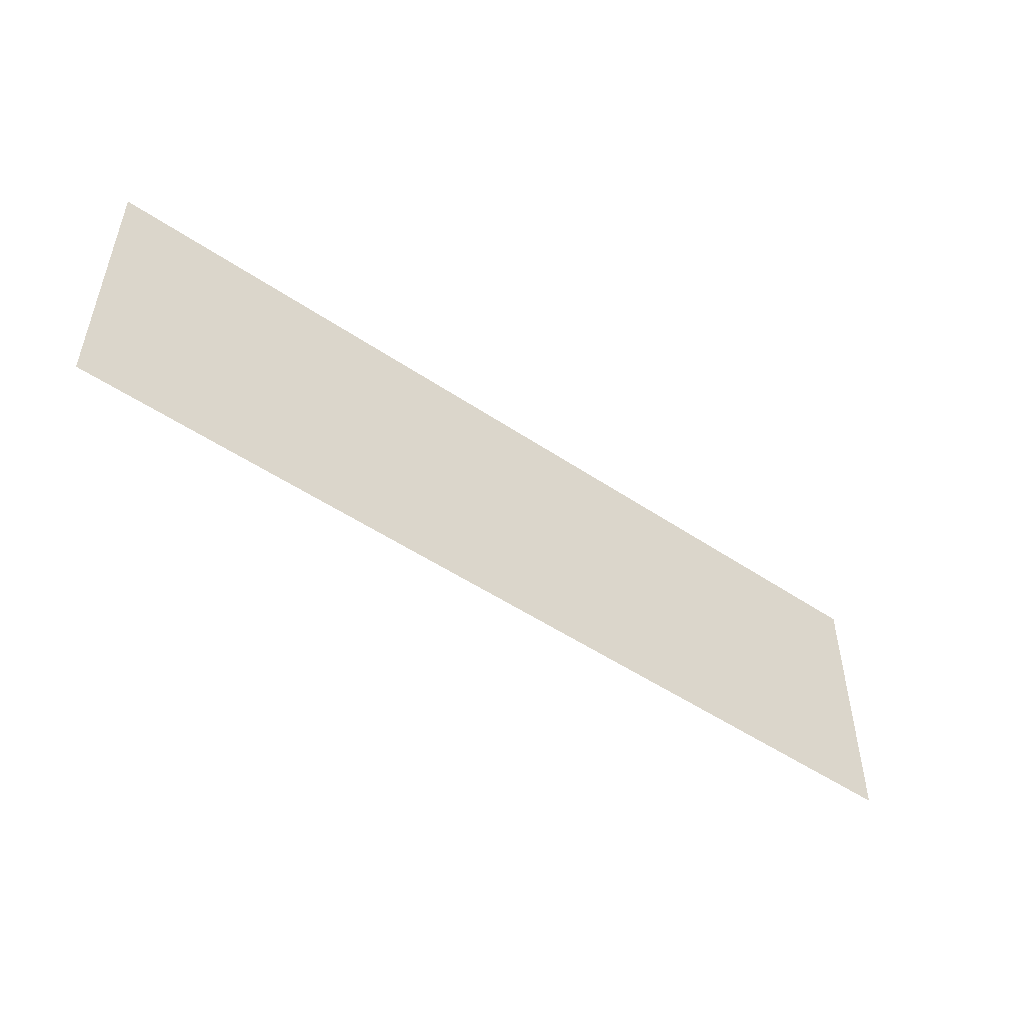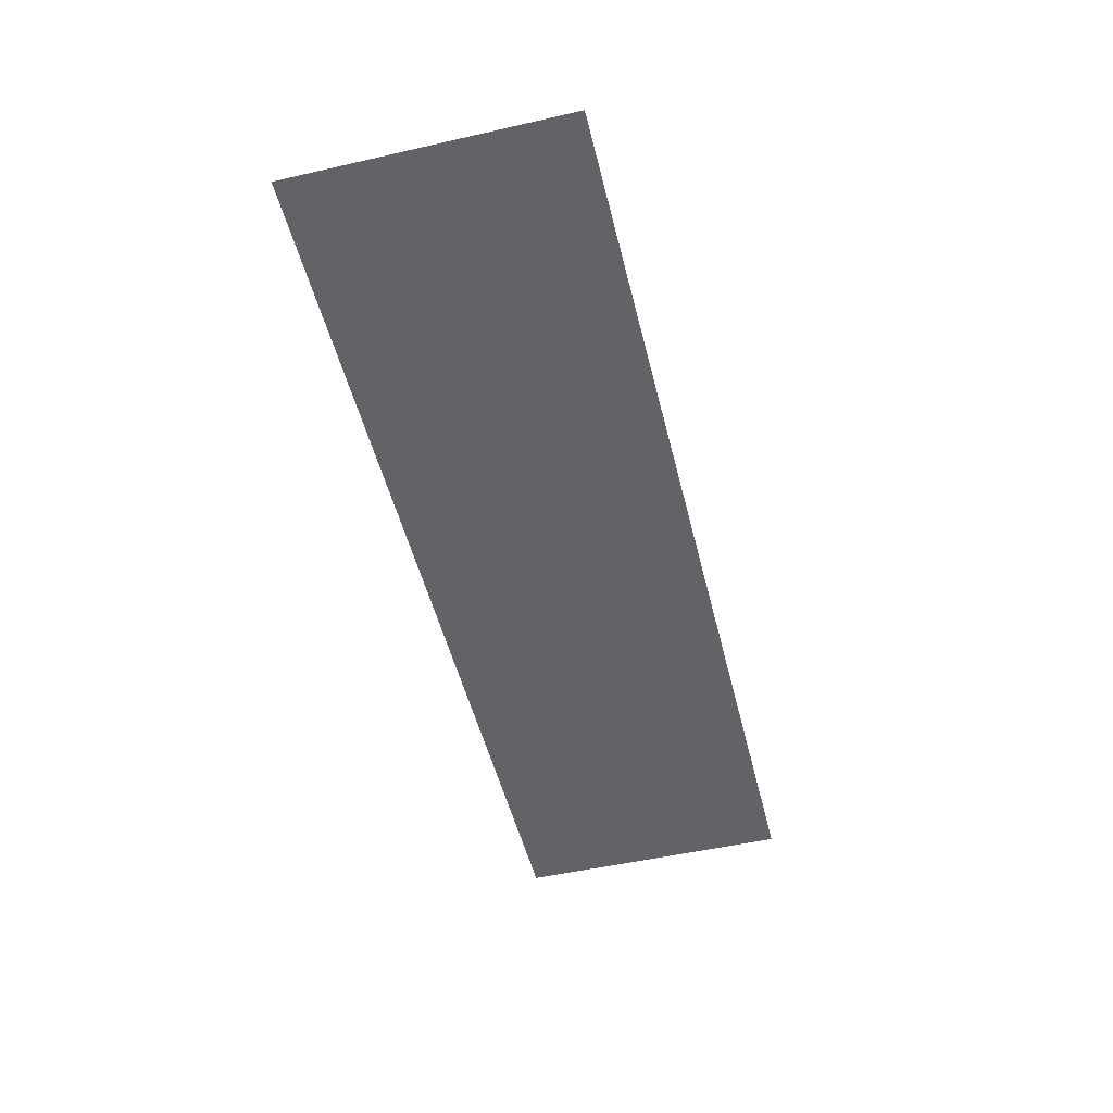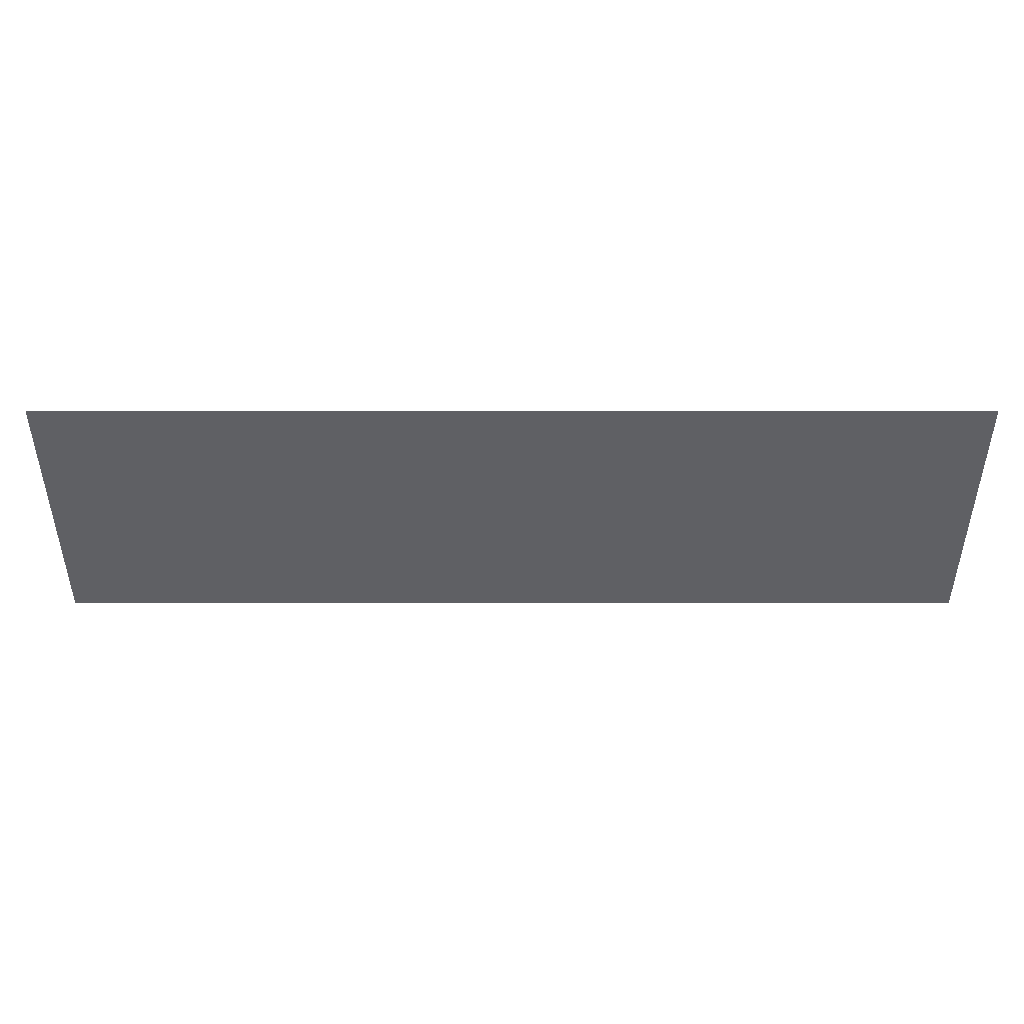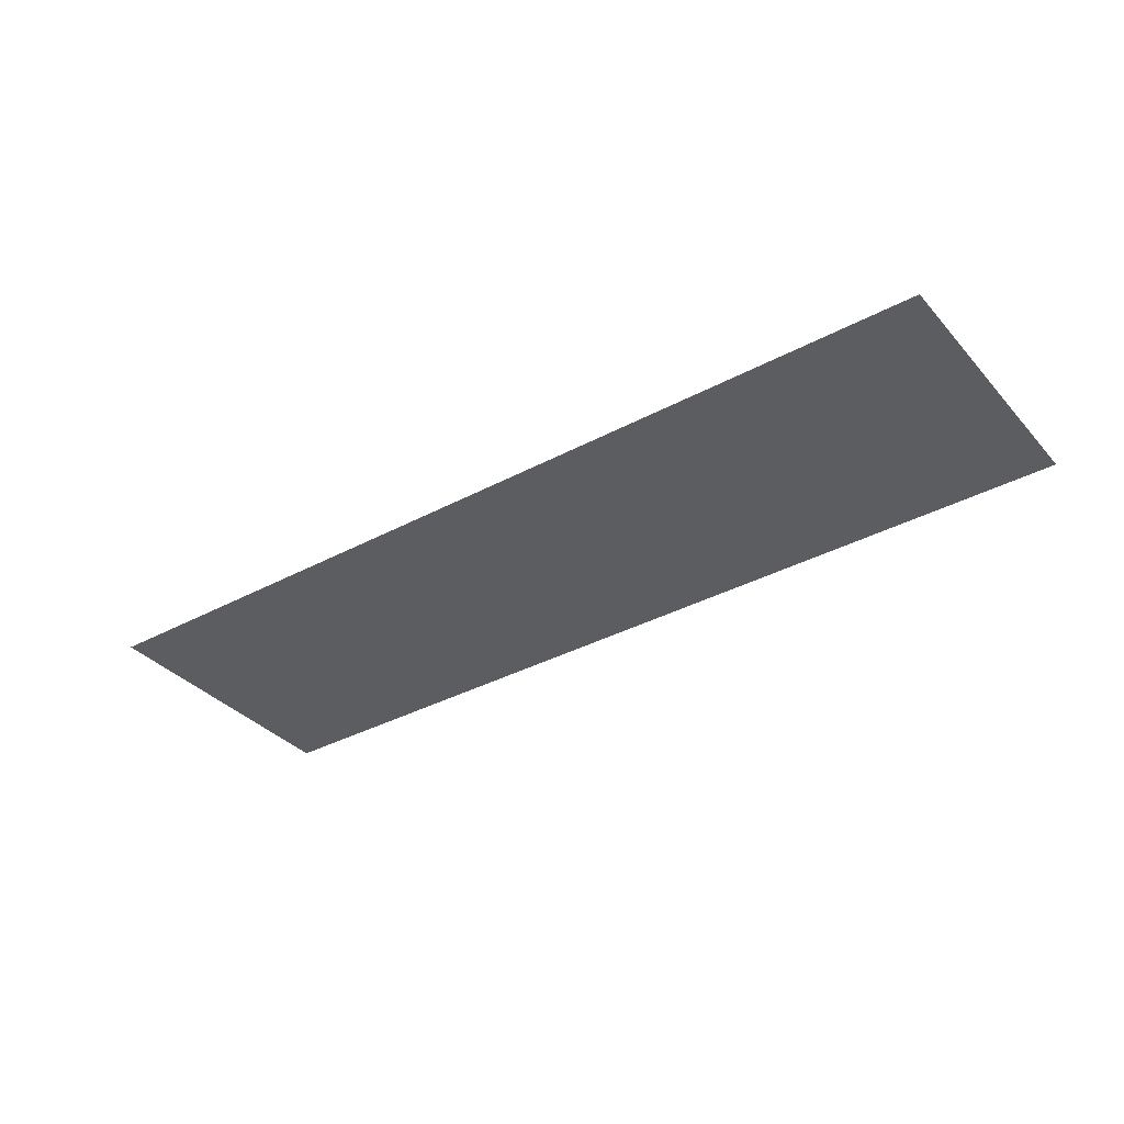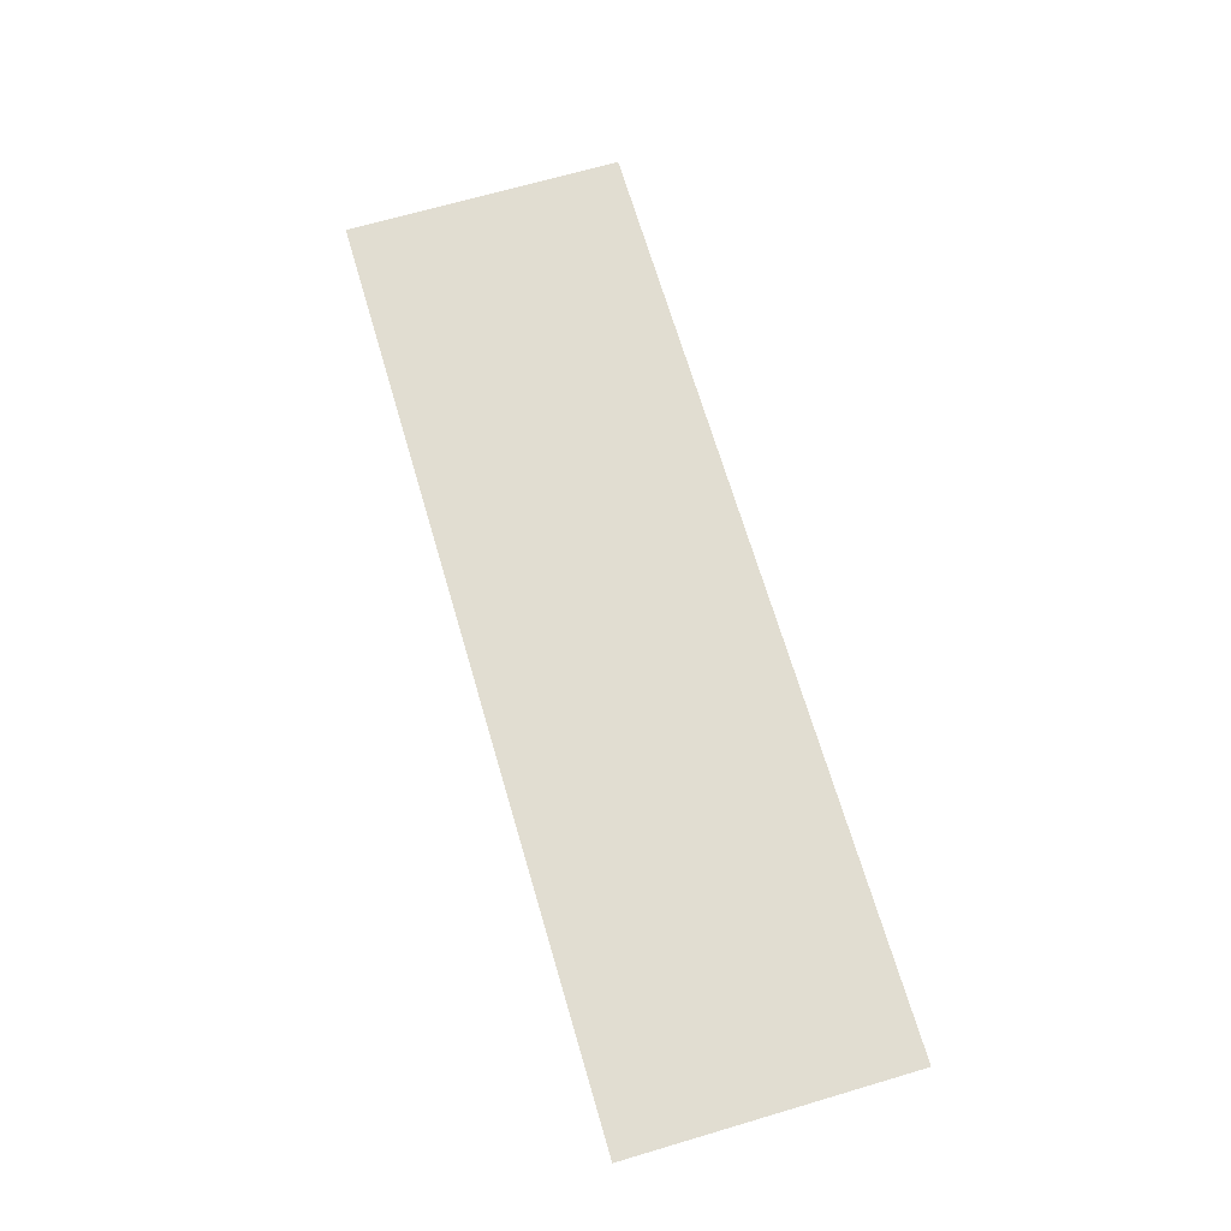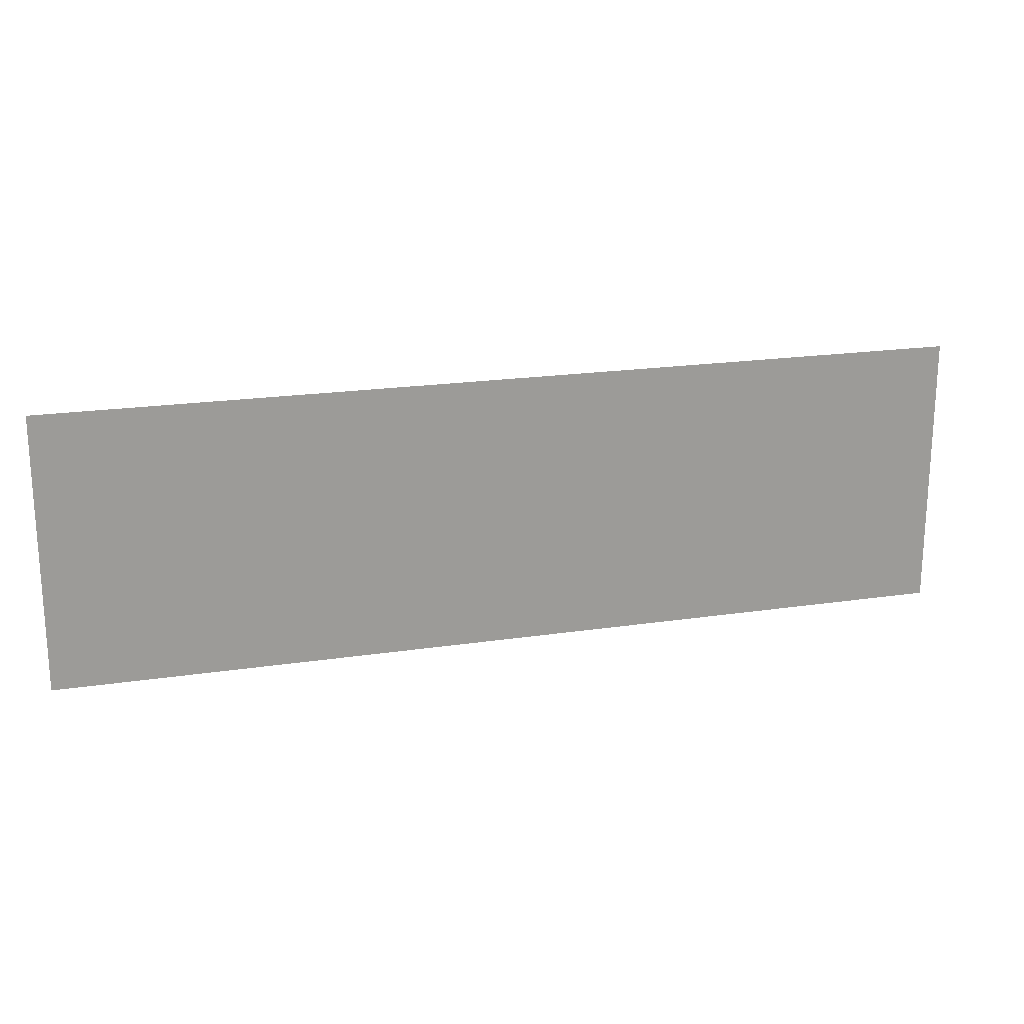
<metadata>
{"format":"obj","ext":"obj","renderer":"f3d","projection":"perspective","resolution":1024,"background":"white","views":[{"elev":-50.5,"azim":143.5,"up":"+Y"},{"elev":-51.0,"azim":103.9,"up":"+Z"},{"elev":46.3,"azim":180.0,"up":"+Y"},{"elev":-35.5,"azim":-144.5,"up":"+Z"},{"elev":68.7,"azim":73.6,"up":"+Z"},{"elev":20.0,"azim":-15.5,"up":"+Y"}]}
</metadata>
<code>
g eyesSleep
v -0.2481 0.07446 -4.85e-09
v 0.2481 -0.07446 -4.85e-09
v -0.2481 -0.07446 -4.85e-09
v 0.2481 0.07446 -4.85e-09
g eyesSleep_0
f 3 2 1
f 2 4 1

</code>
